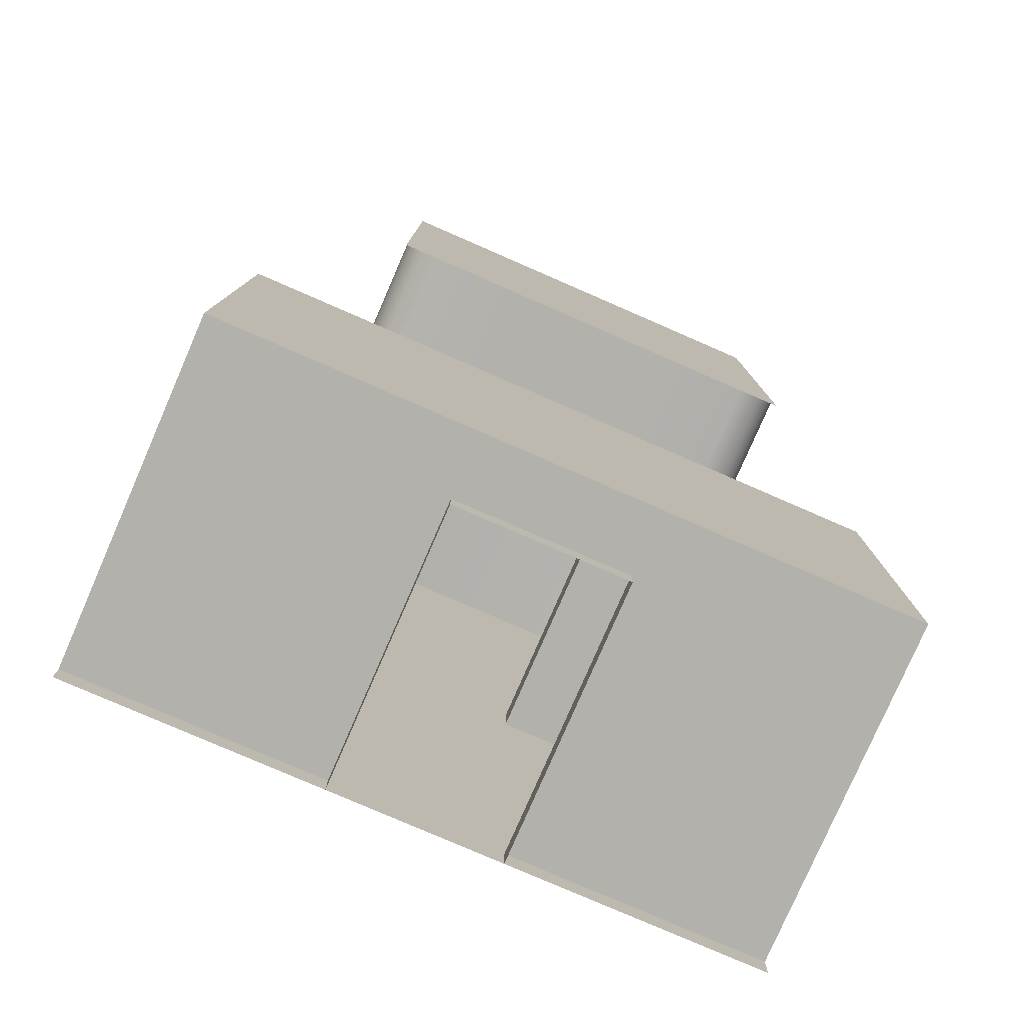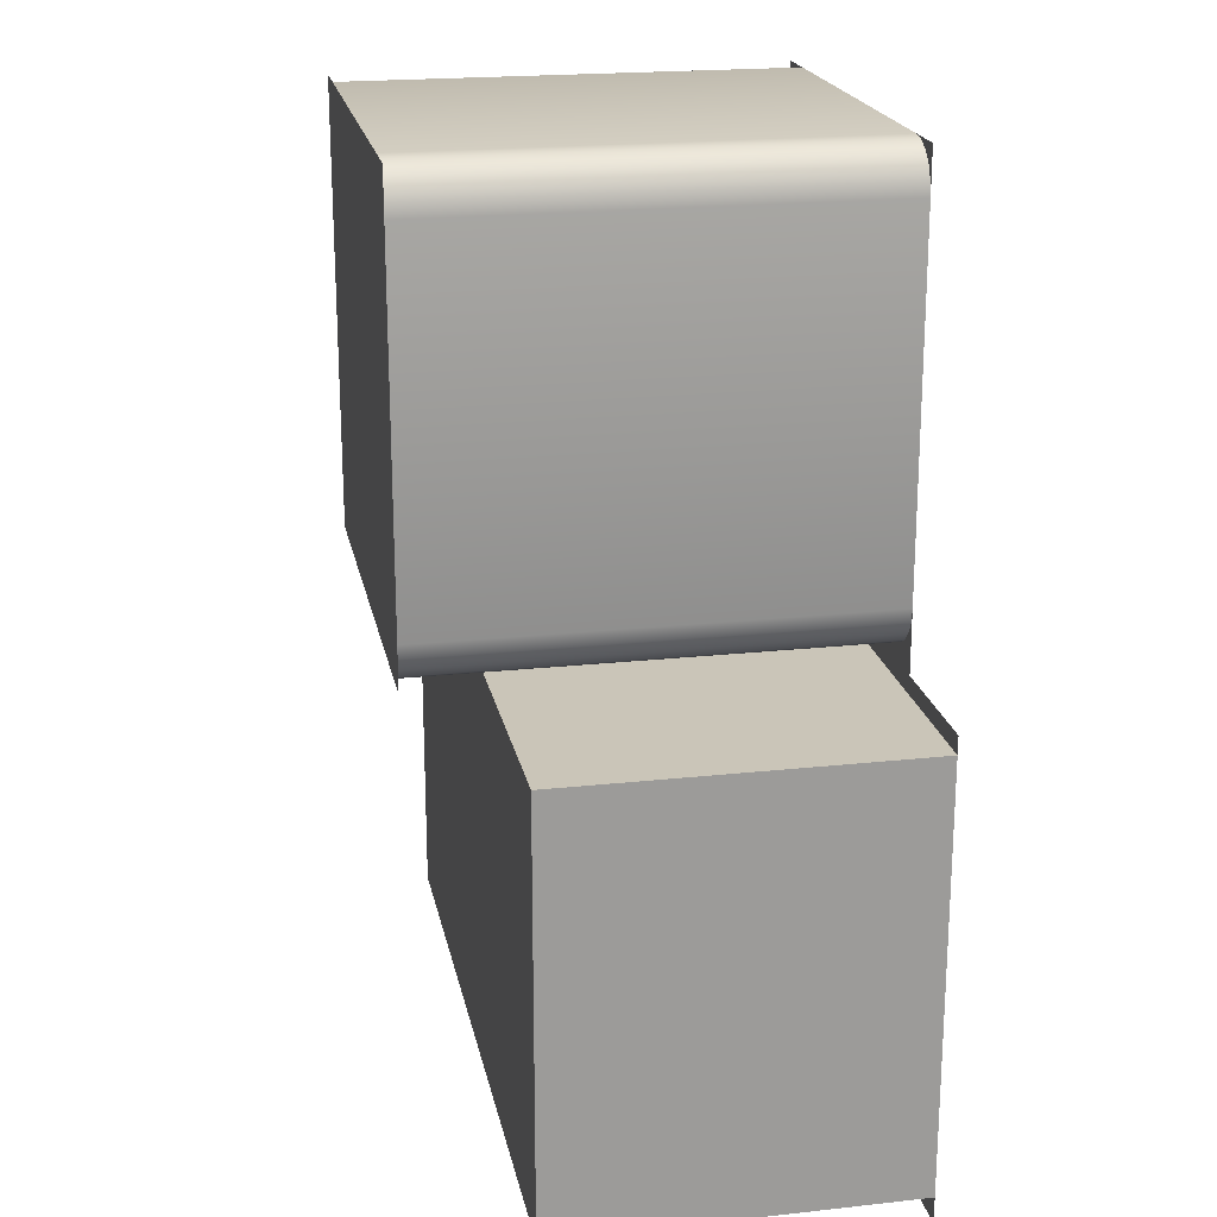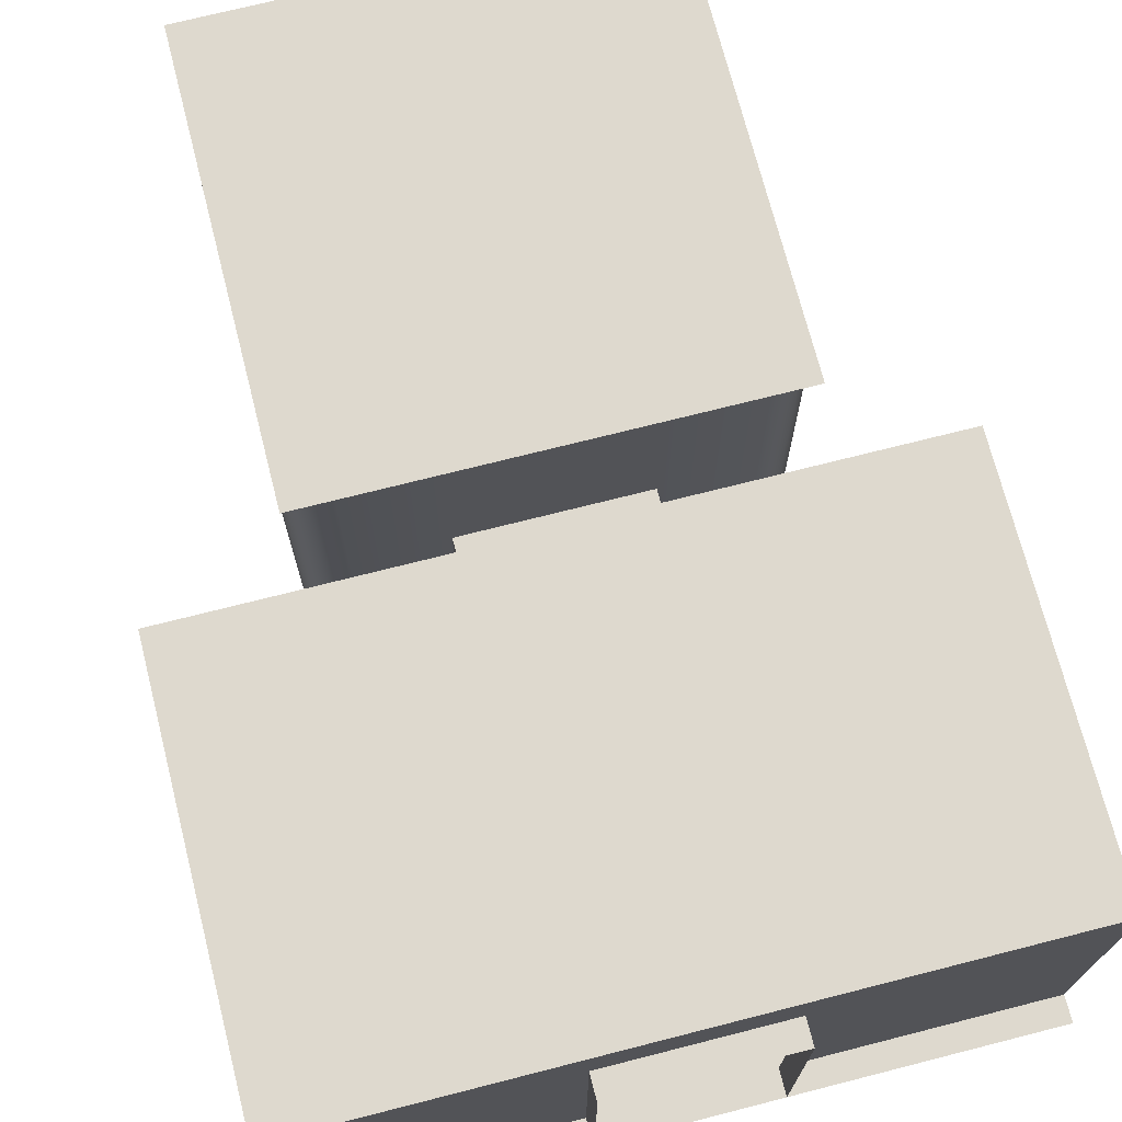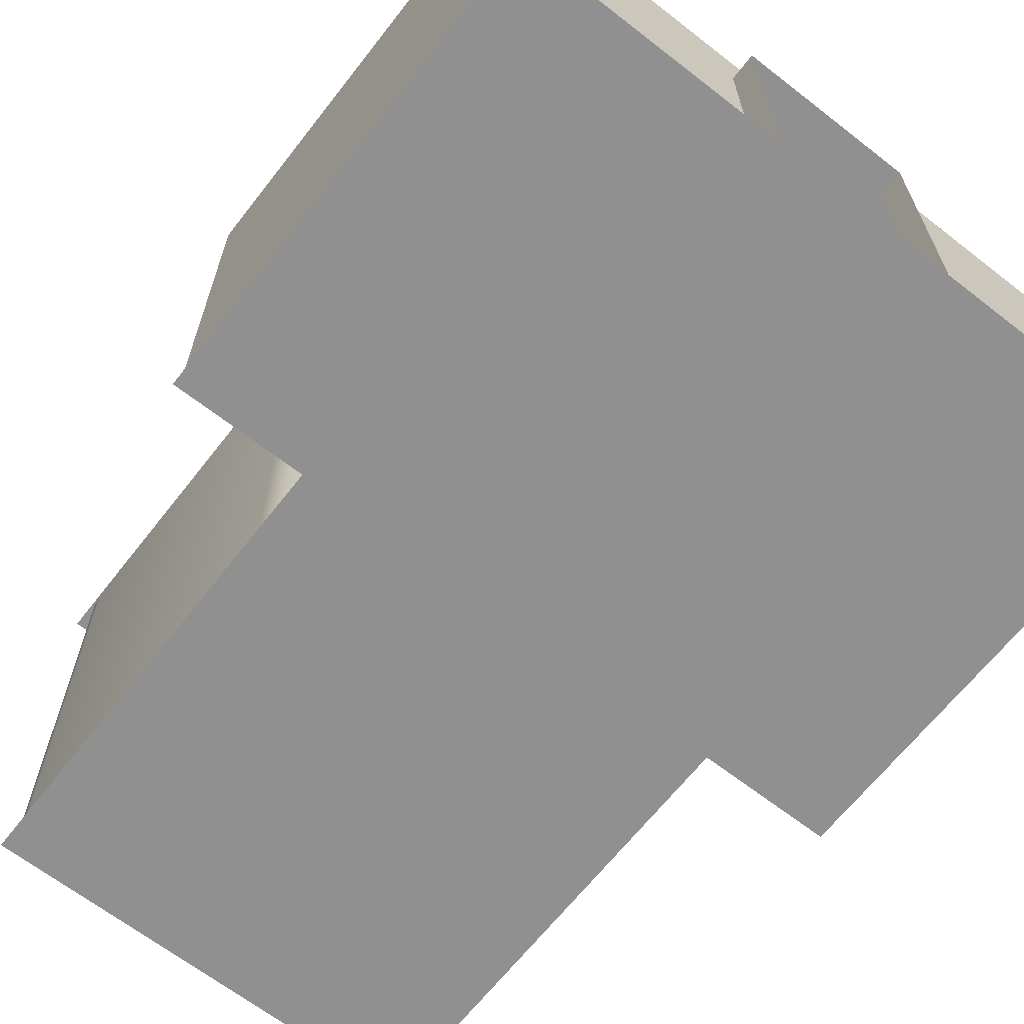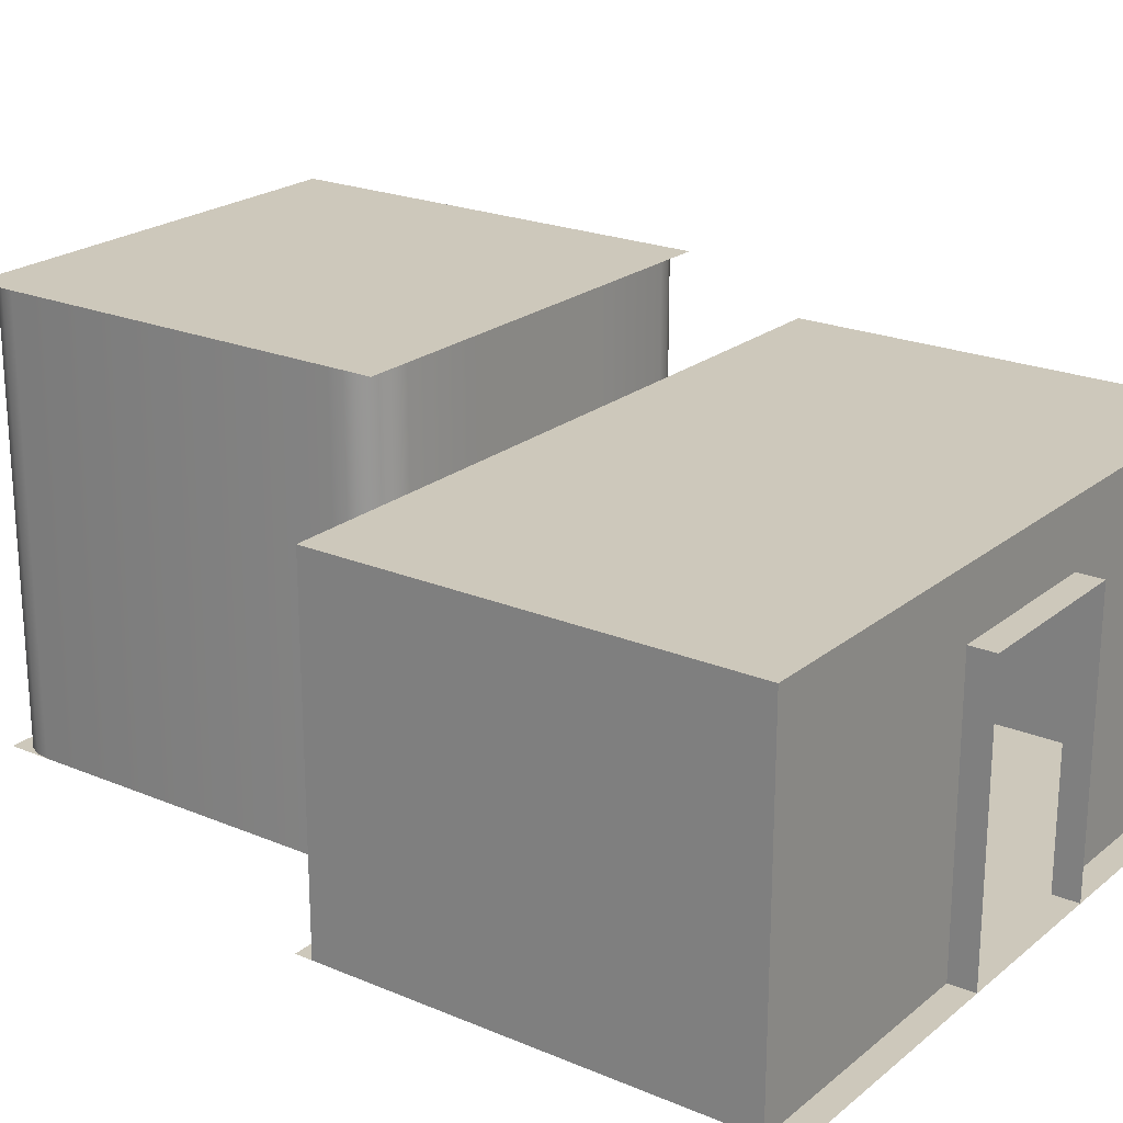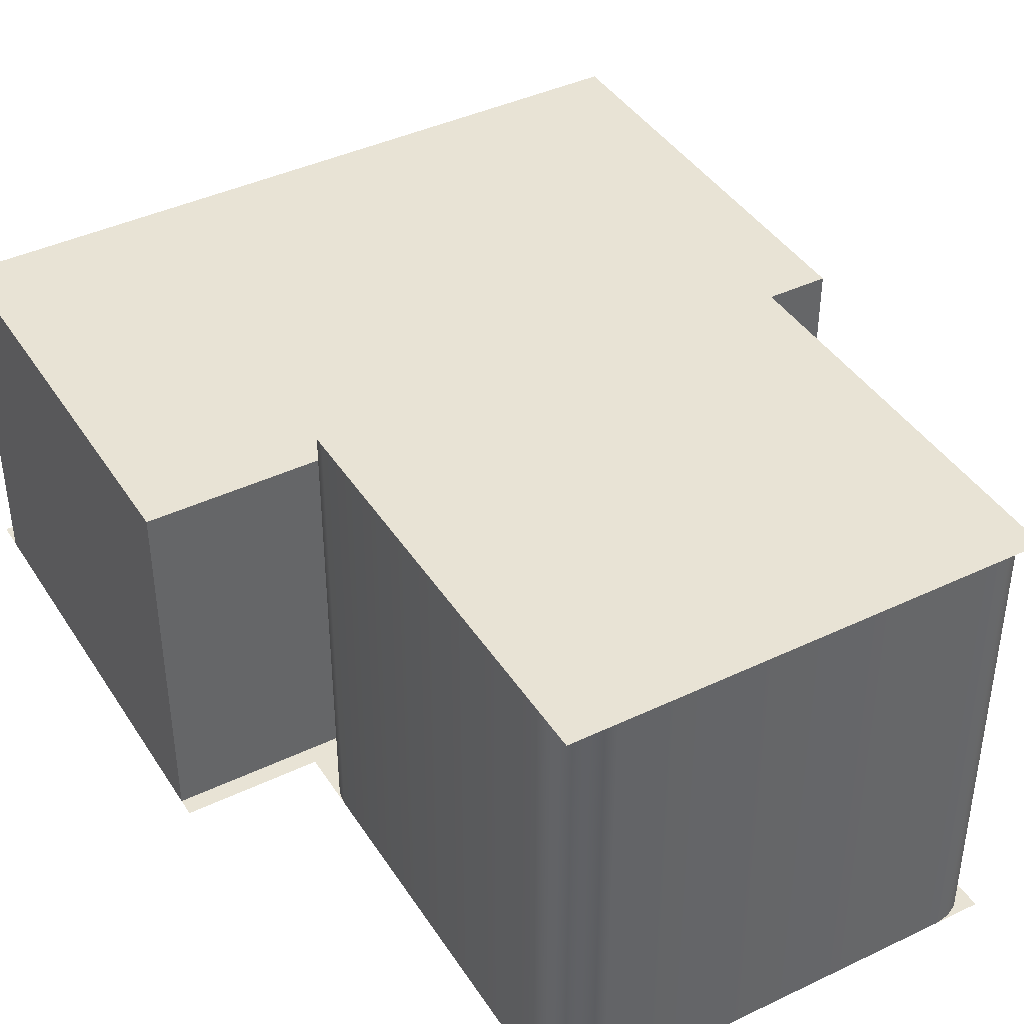
<metadata>
{"format":"obj","ext":"obj","renderer":"f3d","projection":"perspective","resolution":1024,"background":"white","views":[{"elev":-79.1,"azim":-23.5,"up":"+Y"},{"elev":20.5,"azim":78.8,"up":"+Y"},{"elev":71.6,"azim":-14.3,"up":"+Z"},{"elev":-65.8,"azim":-38.0,"up":"+Z"},{"elev":22.0,"azim":-53.8,"up":"+Z"},{"elev":41.3,"azim":150.0,"up":"+Z"}]}
</metadata>
<code>
g Cube
v -2.5 -5.2 0
v -2.5 -1e-06 0
v 0 0 0
v 0 -5.2 0
v -2 -1e-06 0
v 0 0 5
v 0 0 0
v -2 -1e-06 5
v -2.155 -0.02447 5
v -2.155 -0.02447 0
v -2.294 -0.09549 5
v -2.294 -0.09549 0
v -2.405 -0.2061 5
v -2.405 -0.2061 0
v -1 -5 3.25
v 0 -5 3.25
v 0 -5 5
v -1 -5 5
v -2 -5 5
v -1 -5 0
v -2 -5 0
v -2.155 -4.976 0
v -2.155 -4.976 5
v -2.294 -4.905 0
v -2.294 -4.905 5
v -2.405 -4.794 0
v -2.405 -4.794 5
v -2.5 -5 5
v 0 -5 5
v 0 0 5
v -2.5 -1e-06 5
v -2.405 -4.794 5
v -2.476 -4.655 0
v -2.405 -4.794 0
v -2.476 -4.655 5
v -2.5 -4.5 0
v -2.5 -4.5 5
v -2.5 -0.5 5
v -2.5 -0.5 0
v -2.476 -0.3455 0
v -2.476 -0.3455 5
v -2.405 -0.2061 0
v -2.405 -0.2061 5
v 0 -5 3.25
v -1 -5 3.25
v -1 -5.2 3.25
v 0 -5.2 3.25
v -1 -5 0
v -1 -5.2 0
v -1 -5.2 3.25
v -1 -5 3.25
v 2.5 -5.2 0
v 0 -5.2 0
v 0 0 0
v 2.5 -1e-06 0
v 2 -1e-06 0
v 0 0 0
v 0 0 5
v 2 -1e-06 5
v 2.155 -0.02447 5
v 2.155 -0.02447 0
v 2.294 -0.09549 5
v 2.294 -0.09549 0
v 2.405 -0.2061 5
v 2.405 -0.2061 0
v 1 -5 3.25
v 1 -5 0
v 2 -5 0
v 2 -5 5
v 2.155 -4.976 0
v 1 -5 5
v 0 -5 5
v 0 -5 3.25
v 2.155 -4.976 5
v 2.294 -4.905 0
v 2.294 -4.905 5
v 2.405 -4.794 0
v 2.405 -4.794 5
v 2.5 -5 5
v 2.5 -1e-06 5
v 0 0 5
v 0 -5 5
v 2.405 -4.794 5
v 2.405 -4.794 0
v 2.476 -4.655 0
v 2.476 -4.655 5
v 2.5 -4.5 0
v 2.5 -4.5 5
v 2.5 -0.5 5
v 2.5 -0.5 0
v 2.476 -0.3455 0
v 2.476 -0.3455 5
v 2.405 -0.2061 0
v 2.405 -0.2061 5
v 0 -5 3.25
v 0 -5.2 3.25
v 1 -5.2 3.25
v 1 -5 3.25
v 1 -5 0
v 1 -5 3.25
v 1 -5.2 3.25
v 1 -5.2 0
v -2.5 -10.47 0
v 0 -5.2 0
v 0 -10.47 0
v -2.5 -5.2 0
v -4 -5.2 0
v -4 -10.47 0
v 2.5 -10.47 0
v 0 -10.47 0
v 0 -5.2 0
v 2.5 -5.2 0
v 4 -5.2 0
v 4 -10.47 0
v 0 -5.2 3.25
v -1 -5.2 3.25
v -1 -5.4 3.25
v 0 -5.4 3.25
v -1 -5.2 0
v -1 -5.4 0
v -1 -5.4 3.25
v -1 -5.2 3.25
v -1 -5.4 0
v -4 -5.4 0
v -4 -5.4 4
v -1 -5.4 3.25
v -4 -5.4 0
v -4 -10.17 0
v -4 -10.17 4
v -4 -5.4 4
v -4 -10.17 0
v -1 -10.17 0
v -1 -10.17 3.25
v -4 -10.17 4
v -1 -10.17 0
v -1 -10.47 0
v -1 -10.47 3.25
v -1 -10.17 3.25
v 0 -5.4 3.25
v -1 -5.4 3.25
v -4 -5.4 4
v 0 -5.4 4
v -1 -10.47 3.25
v 0 -10.47 3.25
v 0 -10.17 3.25
v -1 -10.17 3.25
v -1 -10.17 3.25
v 0 -10.17 3.25
v 0 -10.17 4
v -4 -10.17 4
v 0 -5.2 3.25
v 0 -5.4 3.25
v 1 -5.4 3.25
v 1 -5.2 3.25
v 1 -5.2 0
v 1 -5.2 3.25
v 1 -5.4 3.25
v 1 -5.4 0
v 1 -5.4 0
v 1 -5.4 3.25
v 4 -5.4 4
v 4 -5.4 0
v 4 -5.4 0
v 4 -5.4 4
v 4 -10.17 4
v 4 -10.17 0
v 4 -10.17 0
v 4 -10.17 4
v 1 -10.17 3.25
v 1 -10.17 0
v 1 -10.17 0
v 1 -10.17 3.25
v 1 -10.47 3.25
v 1 -10.47 0
v 0 -5.4 3.25
v 0 -5.4 4
v 4 -5.4 4
v 1 -5.4 3.25
v 1 -10.47 3.25
v 1 -10.17 3.25
v 0 -10.17 3.25
v 0 -10.47 3.25
v 1 -10.17 3.25
v 4 -10.17 4
v 0 -10.17 4
v 0 -10.17 3.25
v -4 -10.17 4
v 0 -10.17 4
v 0 -5.4 4
v -4 -5.4 4
v 4 -10.17 4
v 4 -5.4 4
v 0 -5.4 4
v 0 -10.17 4
g Cube_0
f 3 2 1
f 4 3 1
f 7 6 5
f 6 8 5
f 8 9 5
f 9 10 5
f 9 11 10
f 11 12 10
f 11 13 12
f 13 14 12
f 17 16 15
f 18 17 15
f 19 18 15
f 19 15 20
f 20 21 19
f 21 22 19
f 22 23 19
f 22 24 23
f 24 25 23
f 24 26 25
f 26 27 25
f 30 29 28
f 31 30 28
f 34 33 32
f 33 35 32
f 33 36 35
f 36 37 35
f 38 37 36
f 39 38 36
f 38 39 40
f 41 38 40
f 41 40 42
f 43 41 42
f 46 45 44
f 47 46 44
f 50 49 48
f 51 50 48
f 54 53 52
f 55 54 52
f 58 57 56
f 59 58 56
f 60 59 56
f 61 60 56
f 62 60 61
f 63 62 61
f 64 62 63
f 65 64 63
f 68 67 66
f 66 69 68
f 70 68 69
f 66 71 69
f 72 71 66
f 73 72 66
f 74 70 69
f 75 70 74
f 76 75 74
f 77 75 76
f 78 77 76
f 81 80 79
f 82 81 79
f 85 84 83
f 86 85 83
f 87 85 86
f 88 87 86
f 88 89 87
f 89 90 87
f 90 89 91
f 89 92 91
f 91 92 93
f 92 94 93
f 97 96 95
f 98 97 95
f 101 100 99
f 102 101 99
g Cube_1
f 105 104 103
f 104 106 103
f 106 107 103
f 107 108 103
f 111 110 109
f 112 111 109
f 113 112 109
f 114 113 109
g Cube_2
f 117 116 115
f 118 117 115
f 121 120 119
f 122 121 119
f 125 124 123
f 126 125 123
f 129 128 127
f 130 129 127
f 133 132 131
f 134 133 131
f 137 136 135
f 138 137 135
f 141 140 139
f 142 141 139
f 145 144 143
f 146 145 143
f 149 148 147
f 150 149 147
f 153 152 151
f 154 153 151
f 157 156 155
f 158 157 155
f 161 160 159
f 162 161 159
f 165 164 163
f 166 165 163
f 169 168 167
f 170 169 167
f 173 172 171
f 174 173 171
f 177 176 175
f 178 177 175
f 181 180 179
f 182 181 179
f 185 184 183
f 186 185 183
g Cube_3
f 189 188 187
f 190 189 187
f 193 192 191
f 194 193 191

</code>
